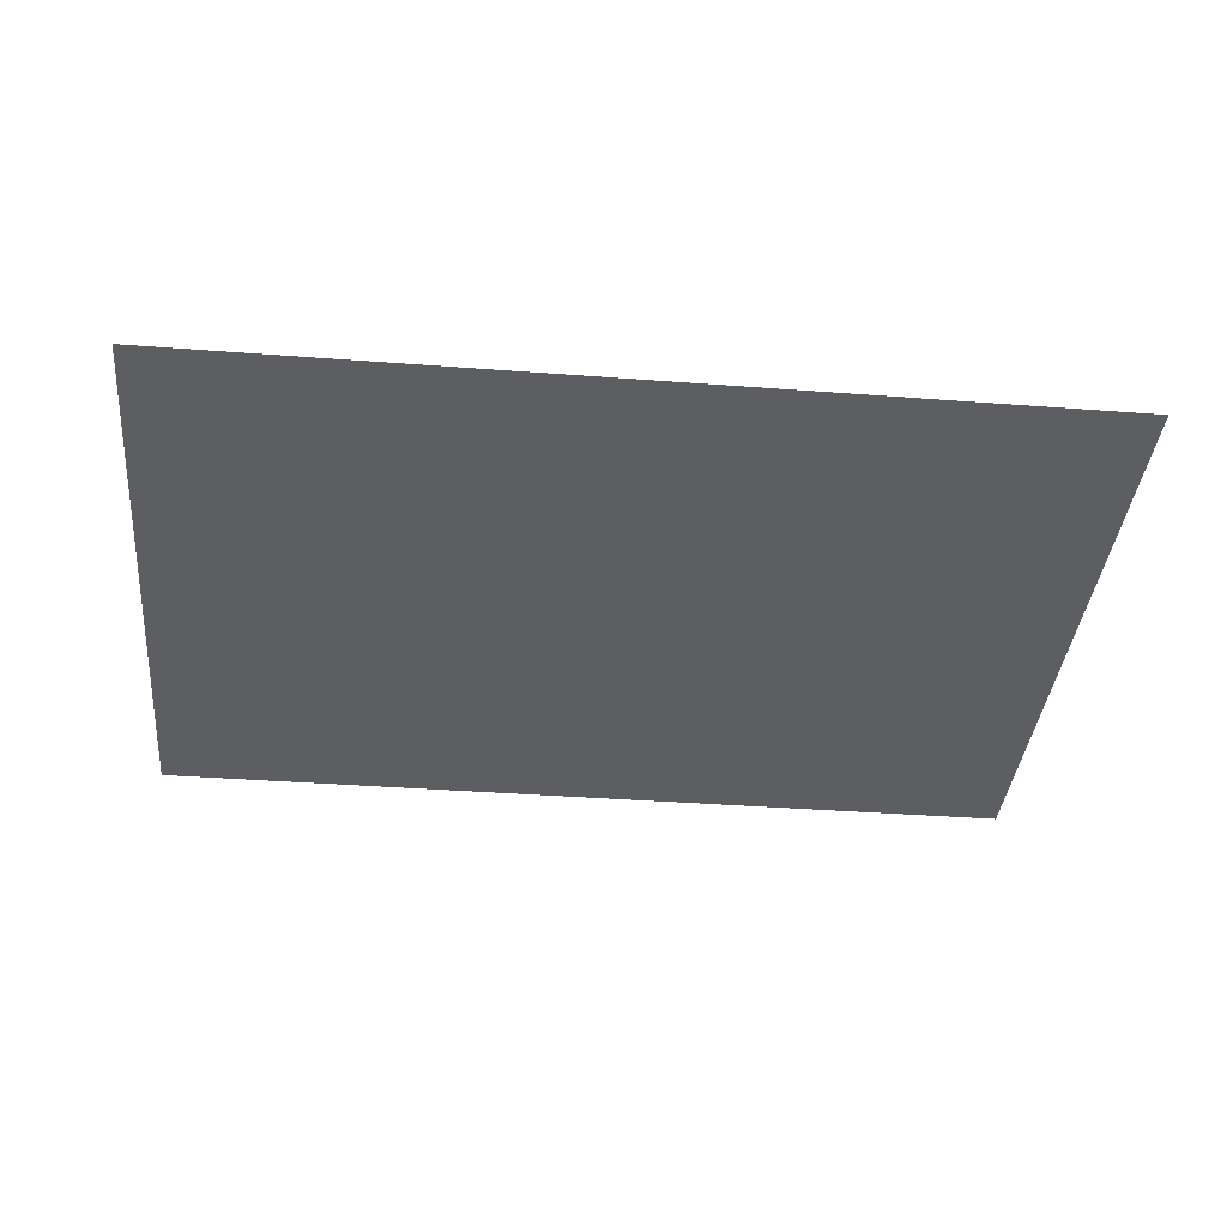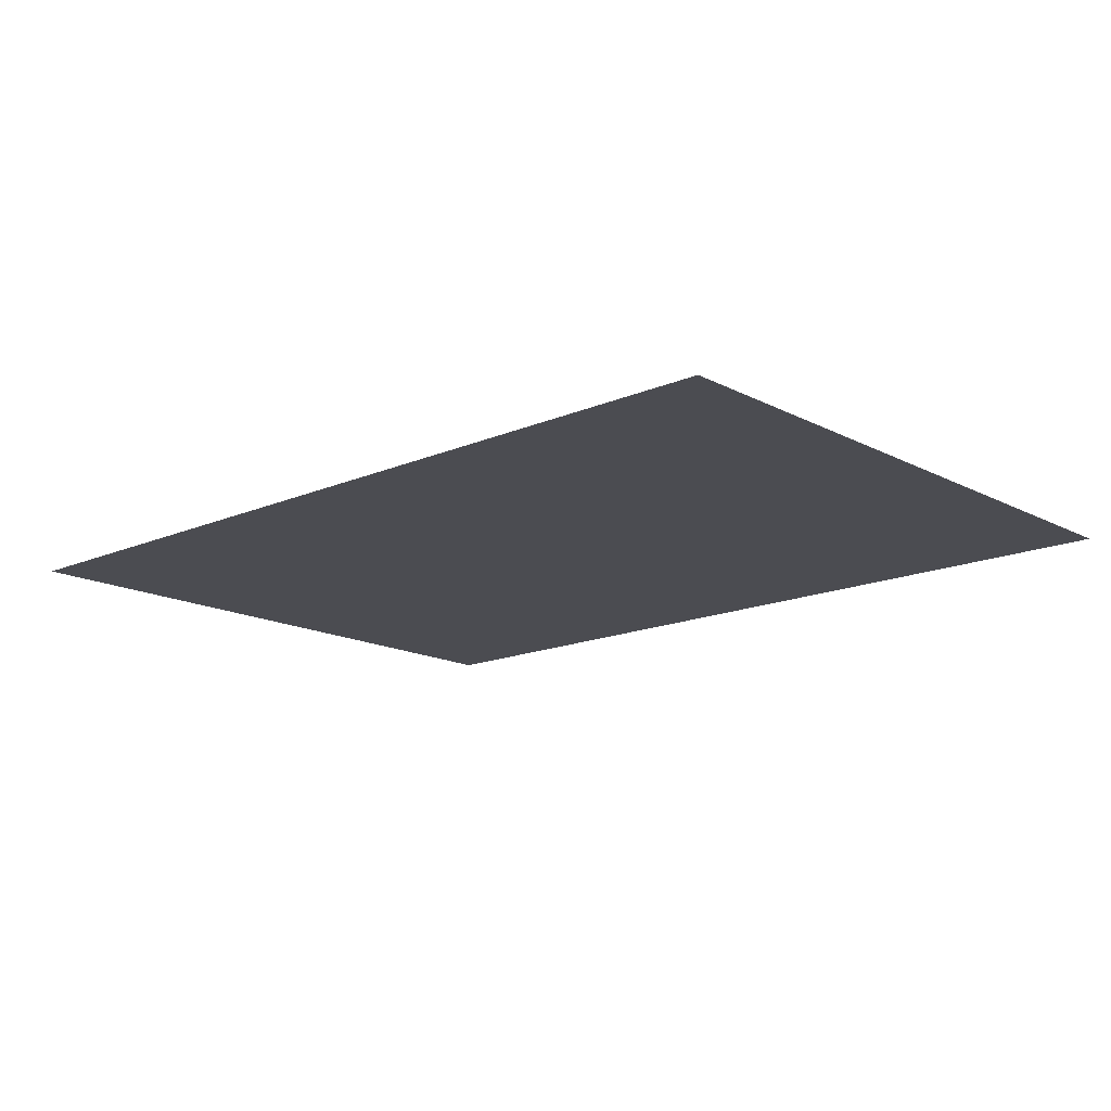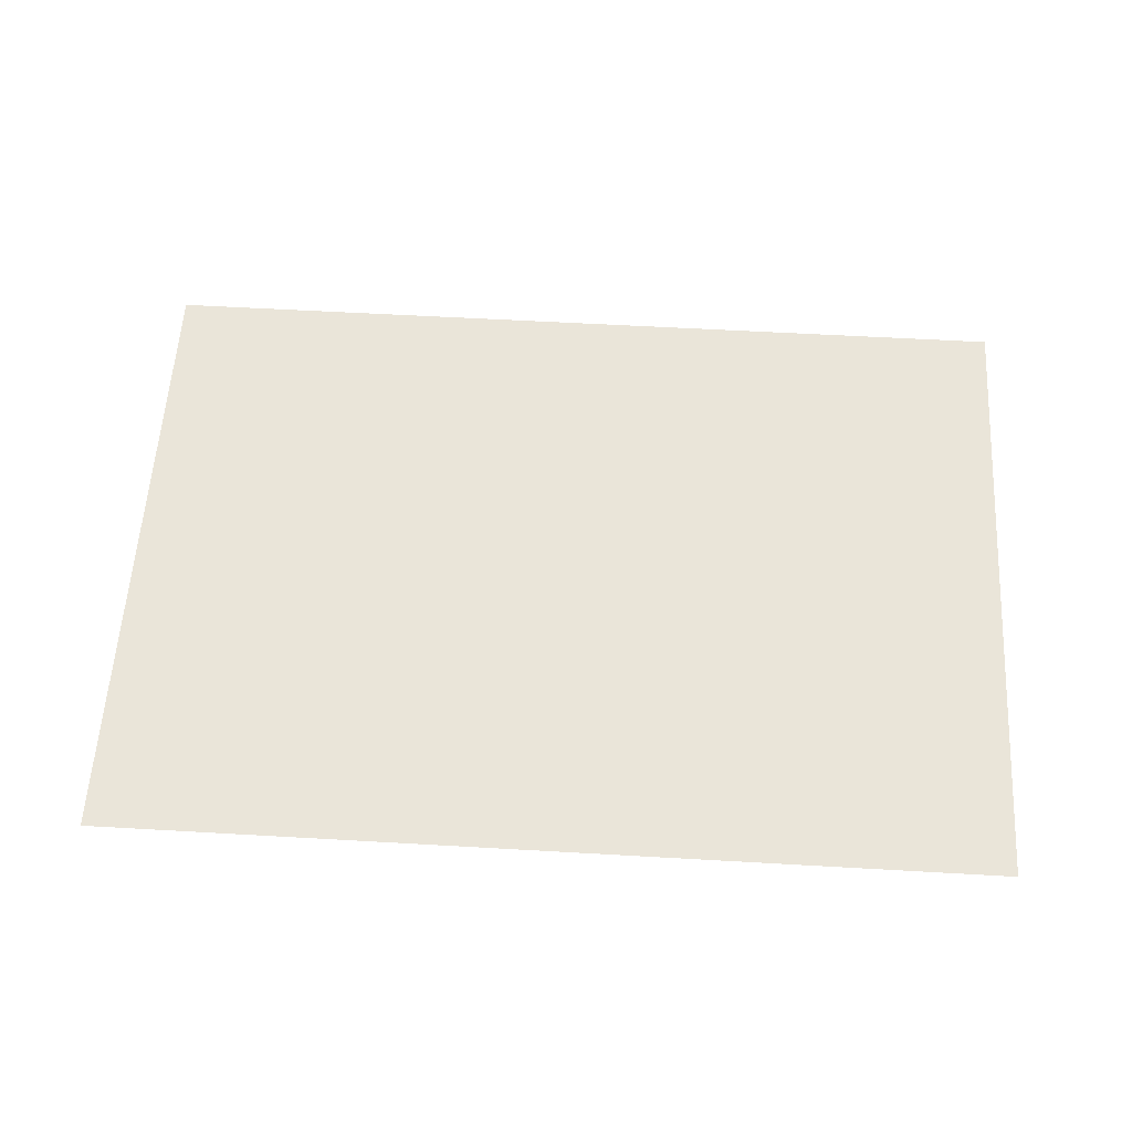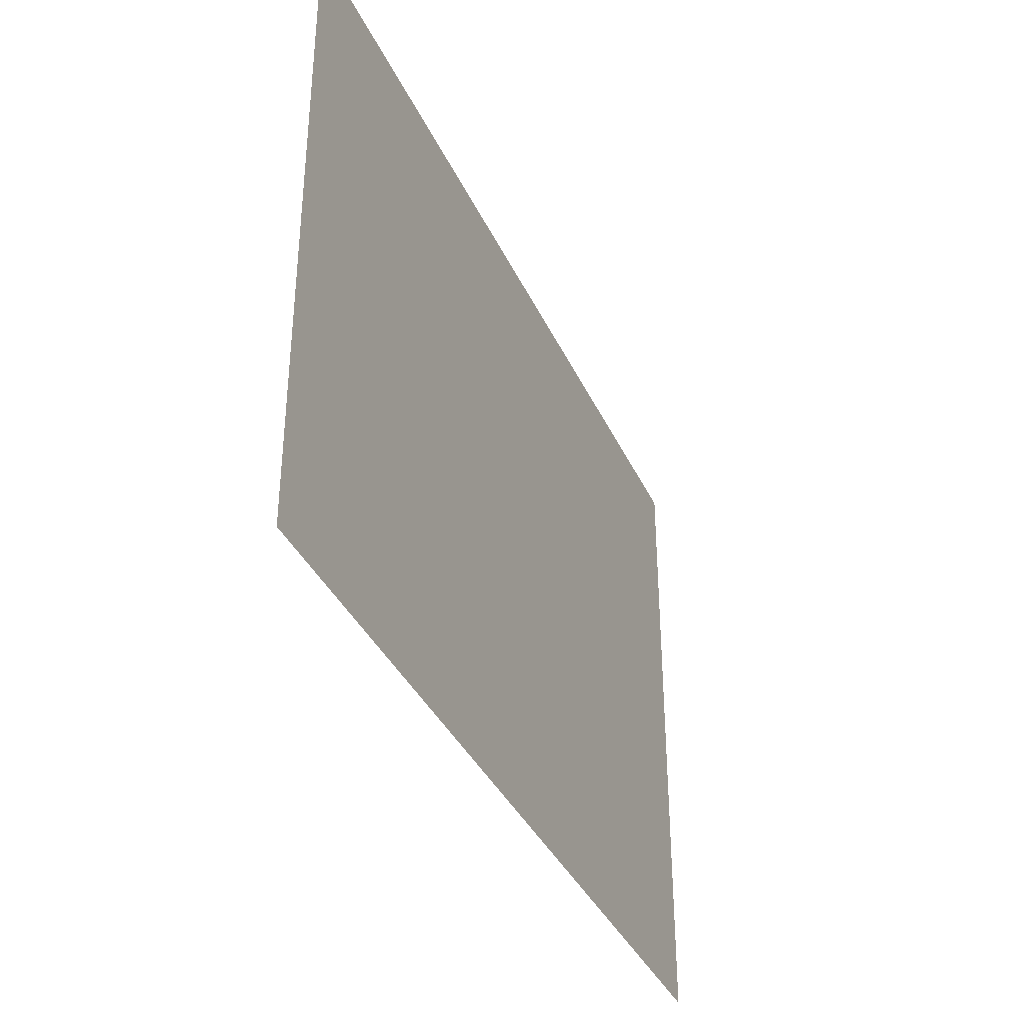
<metadata>
{"format":"obj","ext":"obj","renderer":"f3d","projection":"perspective","resolution":1024,"background":"white","views":[{"elev":-37.9,"azim":174.5,"up":"+Y"},{"elev":-15.5,"azim":-137.6,"up":"+Y"},{"elev":57.8,"azim":3.4,"up":"+Y"},{"elev":-36.7,"azim":-67.5,"up":"+Z"}]}
</metadata>
<code>
o Plane
v 710 7.3e-05 -446.2
v 621.2 8.3e-05 -510
v 621.2 7.3e-05 -446.2
v 0 7.3e-05 -446.2
v -88.75 8.3e-05 -510
v -88.75 7.3e-05 -446.2
v 0 -1e-05 63.75
v -88.75 0 0
v -88.75 -1e-05 63.75
v 710 -1e-05 63.75
v 621.2 0 0
v 621.2 -1e-05 63.75
v 355 -1e-05 63.75
v 266.2 0 0
v 266.2 -1e-05 63.75
v 355 -5.2e-05 318.8
v 266.2 -4.2e-05 255
v 266.2 -5.2e-05 318.8
v 710 -5.2e-05 318.8
v 621.2 -4.2e-05 255
v 621.2 -5.2e-05 318.8
v -355 -1e-05 63.75
v -443.8 0 0
v -443.8 -1e-05 63.75
v -355 -5.2e-05 318.8
v -443.8 -4.2e-05 255
v -443.8 -5.2e-05 318.8
v 0 -5.2e-05 318.8
v -88.75 -4.2e-05 255
v -88.75 -5.2e-05 318.8
v -355 7.3e-05 -446.2
v -443.8 8.3e-05 -510
v -443.8 7.3e-05 -446.2
v -355 3.1e-05 -191.2
v -443.8 4.2e-05 -255
v -443.8 3.1e-05 -191.2
v 0 3.1e-05 -191.2
v -88.75 4.2e-05 -255
v -88.75 3.1e-05 -191.2
v 355 7.3e-05 -446.2
v 266.2 8.3e-05 -510
v 266.2 7.3e-05 -446.2
v 355 3.1e-05 -191.2
v 266.2 4.2e-05 -255
v 266.2 3.1e-05 -191.2
v 710 3.1e-05 -191.2
v 621.2 4.2e-05 -255
v 621.2 3.1e-05 -191.2
v 532.5 3.1e-05 -191.2
v 443.8 4.2e-05 -255
v 443.8 3.1e-05 -191.2
v 532.5 1e-05 -63.75
v 443.8 2.1e-05 -127.5
v 443.8 1e-05 -63.75
v 710 1e-05 -63.75
v 621.2 2.1e-05 -127.5
v 621.2 1e-05 -63.75
v 177.5 3.1e-05 -191.2
v 88.75 4.2e-05 -255
v 88.75 3.1e-05 -191.2
v 177.5 1e-05 -63.75
v 88.75 2.1e-05 -127.5
v 88.75 1e-05 -63.75
v 355 1e-05 -63.75
v 266.2 2.1e-05 -127.5
v 266.2 1e-05 -63.75
v 177.5 7.3e-05 -446.2
v 88.75 8.3e-05 -510
v 88.75 7.3e-05 -446.2
v 177.5 5.2e-05 -318.8
v 88.75 6.2e-05 -382.5
v 88.75 5.2e-05 -318.8
v 355 5.2e-05 -318.8
v 266.2 6.2e-05 -382.5
v 266.2 5.2e-05 -318.8
v -177.5 3.1e-05 -191.2
v -266.2 4.2e-05 -255
v -266.2 3.1e-05 -191.2
v -177.5 1e-05 -63.75
v -266.2 2.1e-05 -127.5
v -266.2 1e-05 -63.75
v 0 1e-05 -63.75
v -88.75 2.1e-05 -127.5
v -88.75 1e-05 -63.75
v -532.5 3.1e-05 -191.2
v -621.2 4.2e-05 -255
v -621.2 3.1e-05 -191.2
v -532.5 1e-05 -63.75
v -621.2 2.1e-05 -127.5
v -621.2 1e-05 -63.75
v -355 1e-05 -63.75
v -443.8 2.1e-05 -127.5
v -443.8 1e-05 -63.75
v -532.5 7.3e-05 -446.2
v -621.2 8.3e-05 -510
v -621.2 7.3e-05 -446.2
v -532.5 5.2e-05 -318.8
v -621.2 6.2e-05 -382.5
v -621.2 5.2e-05 -318.8
v -355 5.2e-05 -318.8
v -443.8 6.2e-05 -382.5
v -443.8 5.2e-05 -318.8
v -177.5 -5.2e-05 318.8
v -266.2 -4.2e-05 255
v -266.2 -5.2e-05 318.8
v -177.5 -7.3e-05 446.2
v -266.2 -6.2e-05 382.5
v -266.2 -7.3e-05 446.2
v 0 -7.3e-05 446.2
v -88.75 -6.2e-05 382.5
v -88.75 -7.3e-05 446.2
v -532.5 -5.2e-05 318.8
v -621.2 -4.2e-05 255
v -621.2 -5.2e-05 318.8
v -532.5 -7.3e-05 446.2
v -621.2 -6.2e-05 382.5
v -621.2 -7.3e-05 446.2
v -355 -7.3e-05 446.2
v -443.8 -6.2e-05 382.5
v -443.8 -7.3e-05 446.2
v -532.5 -1e-05 63.75
v -621.2 0 0
v -621.2 -1e-05 63.75
v -532.5 -3.1e-05 191.2
v -621.2 -2.1e-05 127.5
v -621.2 -3.1e-05 191.2
v -355 -3.1e-05 191.2
v -443.8 -2.1e-05 127.5
v -443.8 -3.1e-05 191.2
v 532.5 -5.2e-05 318.8
v 443.8 -4.2e-05 255
v 443.8 -5.2e-05 318.8
v 532.5 -7.3e-05 446.2
v 443.8 -6.2e-05 382.5
v 443.8 -7.3e-05 446.2
v 710 -7.3e-05 446.2
v 621.2 -6.2e-05 382.5
v 621.2 -7.3e-05 446.2
v 177.5 -5.2e-05 318.8
v 88.75 -4.2e-05 255
v 88.75 -5.2e-05 318.8
v 177.5 -7.3e-05 446.2
v 88.75 -6.2e-05 382.5
v 88.75 -7.3e-05 446.2
v 355 -7.3e-05 446.2
v 266.2 -6.2e-05 382.5
v 266.2 -7.3e-05 446.2
v 177.5 -1e-05 63.75
v 88.75 0 0
v 88.75 -1e-05 63.75
v 177.5 -3.1e-05 191.2
v 88.75 -2.1e-05 127.5
v 88.75 -3.1e-05 191.2
v 355 -3.1e-05 191.2
v 266.2 -2.1e-05 127.5
v 266.2 -3.1e-05 191.2
v 532.5 -1e-05 63.75
v 443.8 0 0
v 443.8 -1e-05 63.75
v 532.5 -3.1e-05 191.2
v 443.8 -2.1e-05 127.5
v 443.8 -3.1e-05 191.2
v 710 -3.1e-05 191.2
v 621.2 -2.1e-05 127.5
v 621.2 -3.1e-05 191.2
v -177.5 -1e-05 63.75
v -266.2 0 0
v -266.2 -1e-05 63.75
v -177.5 -3.1e-05 191.2
v -266.2 -2.1e-05 127.5
v -266.2 -3.1e-05 191.2
v 0 -3.1e-05 191.2
v -88.75 -2.1e-05 127.5
v -88.75 -3.1e-05 191.2
v -177.5 7.3e-05 -446.2
v -266.2 8.3e-05 -510
v -266.2 7.3e-05 -446.2
v -177.5 5.2e-05 -318.8
v -266.2 6.2e-05 -382.5
v -266.2 5.2e-05 -318.8
v 0 5.2e-05 -318.8
v -88.75 6.2e-05 -382.5
v -88.75 5.2e-05 -318.8
v 532.5 7.3e-05 -446.2
v 443.8 8.3e-05 -510
v 443.8 7.3e-05 -446.2
v 532.5 5.2e-05 -318.8
v 443.8 6.2e-05 -382.5
v 443.8 5.2e-05 -318.8
v 710 5.2e-05 -318.8
v 621.2 6.2e-05 -382.5
v 621.2 5.2e-05 -318.8
v 532.5 6.2e-05 -382.5
v 532.5 4.2e-05 -255
v 710 4.2e-05 -255
v 355 6.2e-05 -382.5
v 355 4.2e-05 -255
v 355 8.3e-05 -510
v -177.5 6.2e-05 -382.5
v -177.5 4.2e-05 -255
v 0 4.2e-05 -255
v -355 6.2e-05 -382.5
v -355 4.2e-05 -255
v -355 8.3e-05 -510
v -177.5 -2.1e-05 127.5
v -177.5 -4.2e-05 255
v 0 -4.2e-05 255
v -355 -2.1e-05 127.5
v -355 -4.2e-05 255
v -355 0 0
v 532.5 -2.1e-05 127.5
v 532.5 -4.2e-05 255
v 710 -4.2e-05 255
v 355 -2.1e-05 127.5
v 355 -4.2e-05 255
v 355 0 0
v 177.5 -2.1e-05 127.5
v 177.5 -4.2e-05 255
v 0 -2.1e-05 127.5
v 0 0 0
v 177.5 -6.2e-05 382.5
v 266.2 -8.3e-05 510
v 177.5 -8.3e-05 510
v 355 -8.3e-05 510
v 0 -6.2e-05 382.5
v 88.75 -8.3e-05 510
v 0 -8.3e-05 510
v 532.5 -6.2e-05 382.5
v 621.2 -8.3e-05 510
v 532.5 -8.3e-05 510
v 710 -8.3e-05 510
v 355 -6.2e-05 382.5
v 443.8 -8.3e-05 510
v -532.5 -2.1e-05 127.5
v -532.5 -4.2e-05 255
v -710 -2.1e-05 127.5
v -710 -3.1e-05 191.2
v -710 -4.2e-05 255
v -710 0 0
v -710 -1e-05 63.75
v -532.5 -6.2e-05 382.5
v -443.8 -8.3e-05 510
v -532.5 -8.3e-05 510
v -355 -8.3e-05 510
v -710 -6.2e-05 382.5
v -710 -7.3e-05 446.2
v -621.2 -8.3e-05 510
v -710 -8.3e-05 510
v -710 -5.2e-05 318.8
v -177.5 -6.2e-05 382.5
v -88.75 -8.3e-05 510
v -177.5 -8.3e-05 510
v -355 -6.2e-05 382.5
v -266.2 -8.3e-05 510
v -532.5 6.2e-05 -382.5
v -532.5 4.2e-05 -255
v -710 6.2e-05 -382.5
v -710 5.2e-05 -318.8
v -710 4.2e-05 -255
v -710 8.3e-05 -510
v -710 7.3e-05 -446.2
v -532.5 2.1e-05 -127.5
v -532.5 0 0
v -710 2.1e-05 -127.5
v -710 1e-05 -63.75
v -710 3.1e-05 -191.2
v -177.5 2.1e-05 -127.5
v -177.5 0 0
v -355 2.1e-05 -127.5
v 177.5 6.2e-05 -382.5
v 177.5 4.2e-05 -255
v 0 6.2e-05 -382.5
v 0 8.3e-05 -510
v 177.5 2.1e-05 -127.5
v 177.5 0 0
v 0 2.1e-05 -127.5
v 532.5 2.1e-05 -127.5
v 532.5 0 0
v 710 0 0
v 355 2.1e-05 -127.5
v 710 2.1e-05 -127.5
v 177.5 8.3e-05 -510
v -532.5 8.3e-05 -510
v 710 -6.2e-05 382.5
v 710 -2.1e-05 127.5
v -177.5 8.3e-05 -510
v 532.5 8.3e-05 -510
v 710 6.2e-05 -382.5
v 710 8.3e-05 -510
f 1 2 3
f 4 5 6
f 7 8 9
f 10 11 12
f 13 14 15
f 16 17 18
f 19 20 21
f 22 23 24
f 25 26 27
f 28 29 30
f 31 32 33
f 34 35 36
f 37 38 39
f 40 41 42
f 43 44 45
f 46 47 48
f 49 50 51
f 52 53 54
f 55 56 57
f 58 59 60
f 61 62 63
f 64 65 66
f 67 68 69
f 70 71 72
f 73 74 75
f 76 77 78
f 79 80 81
f 82 83 84
f 85 86 87
f 88 89 90
f 91 92 93
f 94 95 96
f 97 98 99
f 100 101 102
f 103 104 105
f 106 107 108
f 109 110 111
f 112 113 114
f 115 116 117
f 118 119 120
f 121 122 123
f 124 125 126
f 127 128 129
f 130 131 132
f 133 134 135
f 136 137 138
f 139 140 141
f 142 143 144
f 145 146 147
f 148 149 150
f 151 152 153
f 154 155 156
f 157 158 159
f 160 161 162
f 163 164 165
f 166 167 168
f 169 170 171
f 172 173 174
f 175 176 177
f 178 179 180
f 181 182 183
f 184 185 186
f 187 188 189
f 190 191 192
f 192 193 187
f 47 187 194
f 195 192 47
f 189 196 73
f 50 73 197
f 194 189 50
f 186 198 40
f 188 40 196
f 193 186 188
f 183 199 178
f 38 178 200
f 201 183 38
f 180 202 100
f 77 100 203
f 200 180 77
f 177 204 31
f 179 31 202
f 199 177 179
f 174 205 169
f 29 169 206
f 207 174 29
f 171 208 127
f 104 127 209
f 206 171 104
f 168 210 22
f 170 22 208
f 205 168 170
f 165 211 160
f 20 160 212
f 213 165 20
f 162 214 154
f 131 154 215
f 212 162 131
f 159 216 13
f 161 13 214
f 211 159 161
f 156 217 151
f 17 151 218
f 215 156 17
f 153 219 172
f 140 172 207
f 218 153 140
f 150 220 7
f 152 7 219
f 217 150 152
f 147 221 142
f 222 142 223
f 224 147 222
f 144 225 109
f 226 109 227
f 223 144 226
f 141 207 28
f 143 28 225
f 221 141 143
f 138 228 133
f 229 133 230
f 231 138 229
f 135 232 145
f 233 145 224
f 230 135 233
f 132 215 16
f 134 16 232
f 228 132 134
f 129 234 124
f 26 124 235
f 209 129 26
f 126 236 237
f 113 237 238
f 235 126 113
f 123 239 240
f 125 240 236
f 234 123 125
f 120 241 115
f 242 115 243
f 244 120 242
f 117 245 246
f 247 246 248
f 243 117 247
f 114 238 249
f 116 249 245
f 241 114 116
f 111 250 106
f 251 106 252
f 227 111 251
f 108 253 118
f 254 118 244
f 252 108 254
f 105 209 25
f 107 25 253
f 250 105 107
f 102 255 97
f 35 97 256
f 203 102 35
f 99 257 258
f 86 258 259
f 256 99 86
f 96 260 261
f 98 261 257
f 255 96 98
f 93 262 88
f 23 88 263
f 210 93 23
f 90 264 265
f 122 265 239
f 263 90 122
f 87 259 266
f 89 266 264
f 262 87 89
f 84 267 79
f 8 79 268
f 220 84 8
f 81 269 91
f 167 91 210
f 268 81 167
f 78 203 34
f 80 34 269
f 267 78 80
f 75 270 70
f 44 70 271
f 197 75 44
f 72 272 181
f 59 181 201
f 271 72 59
f 69 273 4
f 71 4 272
f 270 69 71
f 66 274 61
f 14 61 275
f 216 66 14
f 63 276 82
f 149 82 220
f 275 63 149
f 60 201 37
f 62 37 276
f 274 60 62
f 57 277 52
f 11 52 278
f 279 57 11
f 54 280 64
f 158 64 216
f 278 54 158
f 51 197 43
f 53 43 280
f 277 51 53
f 48 194 49
f 56 49 277
f 281 48 56
f 45 271 58
f 65 58 274
f 280 45 65
f 42 282 67
f 74 67 270
f 196 42 74
f 39 200 76
f 83 76 267
f 276 39 83
f 36 256 85
f 92 85 262
f 269 36 92
f 33 283 94
f 101 94 255
f 202 33 101
f 30 206 103
f 110 103 250
f 225 30 110
f 27 235 112
f 119 112 241
f 253 27 119
f 24 263 121
f 128 121 234
f 208 24 128
f 21 212 130
f 137 130 228
f 284 21 137
f 18 218 139
f 146 139 221
f 232 18 146
f 15 275 148
f 155 148 217
f 214 15 155
f 12 278 157
f 164 157 211
f 285 12 164
f 9 268 166
f 173 166 205
f 219 9 173
f 6 286 175
f 182 175 199
f 272 6 182
f 3 287 184
f 191 184 193
f 288 3 191
f 1 289 2
f 4 273 5
f 7 220 8
f 10 279 11
f 13 216 14
f 16 215 17
f 19 213 20
f 22 210 23
f 25 209 26
f 28 207 29
f 31 204 32
f 34 203 35
f 37 201 38
f 40 198 41
f 43 197 44
f 46 195 47
f 49 194 50
f 52 277 53
f 55 281 56
f 58 271 59
f 61 274 62
f 64 280 65
f 67 282 68
f 70 270 71
f 73 196 74
f 76 200 77
f 79 267 80
f 82 276 83
f 85 256 86
f 88 262 89
f 91 269 92
f 94 283 95
f 97 255 98
f 100 202 101
f 103 206 104
f 106 250 107
f 109 225 110
f 112 235 113
f 115 241 116
f 118 253 119
f 121 263 122
f 124 234 125
f 127 208 128
f 130 212 131
f 133 228 134
f 136 284 137
f 139 218 140
f 142 221 143
f 145 232 146
f 148 275 149
f 151 217 152
f 154 214 155
f 157 278 158
f 160 211 161
f 163 285 164
f 166 268 167
f 169 205 170
f 172 219 173
f 175 286 176
f 178 199 179
f 181 272 182
f 184 287 185
f 187 193 188
f 190 288 191
f 192 191 193
f 47 192 187
f 195 190 192
f 189 188 196
f 50 189 73
f 194 187 189
f 186 185 198
f 188 186 40
f 193 184 186
f 183 182 199
f 38 183 178
f 201 181 183
f 180 179 202
f 77 180 100
f 200 178 180
f 177 176 204
f 179 177 31
f 199 175 177
f 174 173 205
f 29 174 169
f 207 172 174
f 171 170 208
f 104 171 127
f 206 169 171
f 168 167 210
f 170 168 22
f 205 166 168
f 165 164 211
f 20 165 160
f 213 163 165
f 162 161 214
f 131 162 154
f 212 160 162
f 159 158 216
f 161 159 13
f 211 157 159
f 156 155 217
f 17 156 151
f 215 154 156
f 153 152 219
f 140 153 172
f 218 151 153
f 150 149 220
f 152 150 7
f 217 148 150
f 147 146 221
f 222 147 142
f 224 145 147
f 144 143 225
f 226 144 109
f 223 142 144
f 141 140 207
f 143 141 28
f 221 139 141
f 138 137 228
f 229 138 133
f 231 136 138
f 135 134 232
f 233 135 145
f 230 133 135
f 132 131 215
f 134 132 16
f 228 130 132
f 129 128 234
f 26 129 124
f 209 127 129
f 126 125 236
f 113 126 237
f 235 124 126
f 123 122 239
f 125 123 240
f 234 121 123
f 120 119 241
f 242 120 115
f 244 118 120
f 117 116 245
f 247 117 246
f 243 115 117
f 114 113 238
f 116 114 249
f 241 112 114
f 111 110 250
f 251 111 106
f 227 109 111
f 108 107 253
f 254 108 118
f 252 106 108
f 105 104 209
f 107 105 25
f 250 103 105
f 102 101 255
f 35 102 97
f 203 100 102
f 99 98 257
f 86 99 258
f 256 97 99
f 96 95 260
f 98 96 261
f 255 94 96
f 93 92 262
f 23 93 88
f 210 91 93
f 90 89 264
f 122 90 265
f 263 88 90
f 87 86 259
f 89 87 266
f 262 85 87
f 84 83 267
f 8 84 79
f 220 82 84
f 81 80 269
f 167 81 91
f 268 79 81
f 78 77 203
f 80 78 34
f 267 76 78
f 75 74 270
f 44 75 70
f 197 73 75
f 72 71 272
f 59 72 181
f 271 70 72
f 69 68 273
f 71 69 4
f 270 67 69
f 66 65 274
f 14 66 61
f 216 64 66
f 63 62 276
f 149 63 82
f 275 61 63
f 60 59 201
f 62 60 37
f 274 58 60
f 57 56 277
f 11 57 52
f 279 55 57
f 54 53 280
f 158 54 64
f 278 52 54
f 51 50 197
f 53 51 43
f 277 49 51
f 48 47 194
f 56 48 49
f 281 46 48
f 45 44 271
f 65 45 58
f 280 43 45
f 42 41 282
f 74 42 67
f 196 40 42
f 39 38 200
f 83 39 76
f 276 37 39
f 36 35 256
f 92 36 85
f 269 34 36
f 33 32 283
f 101 33 94
f 202 31 33
f 30 29 206
f 110 30 103
f 225 28 30
f 27 26 235
f 119 27 112
f 253 25 27
f 24 23 263
f 128 24 121
f 208 22 24
f 21 20 212
f 137 21 130
f 284 19 21
f 18 17 218
f 146 18 139
f 232 16 18
f 15 14 275
f 155 15 148
f 214 13 15
f 12 11 278
f 164 12 157
f 285 10 12
f 9 8 268
f 173 9 166
f 219 7 9
f 6 5 286
f 182 6 175
f 272 4 6
f 3 2 287
f 191 3 184
f 288 1 3

</code>
